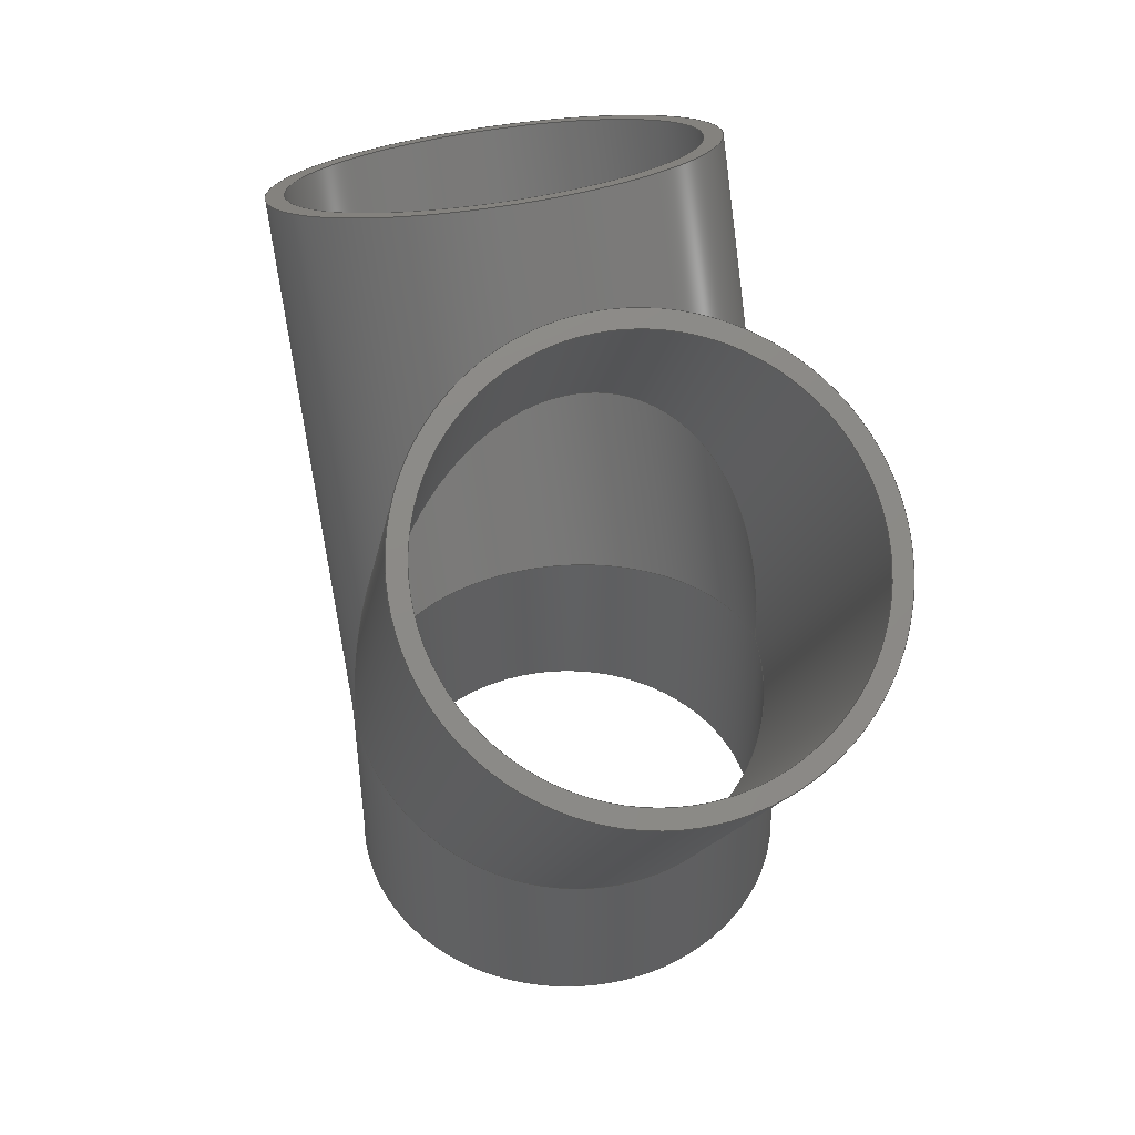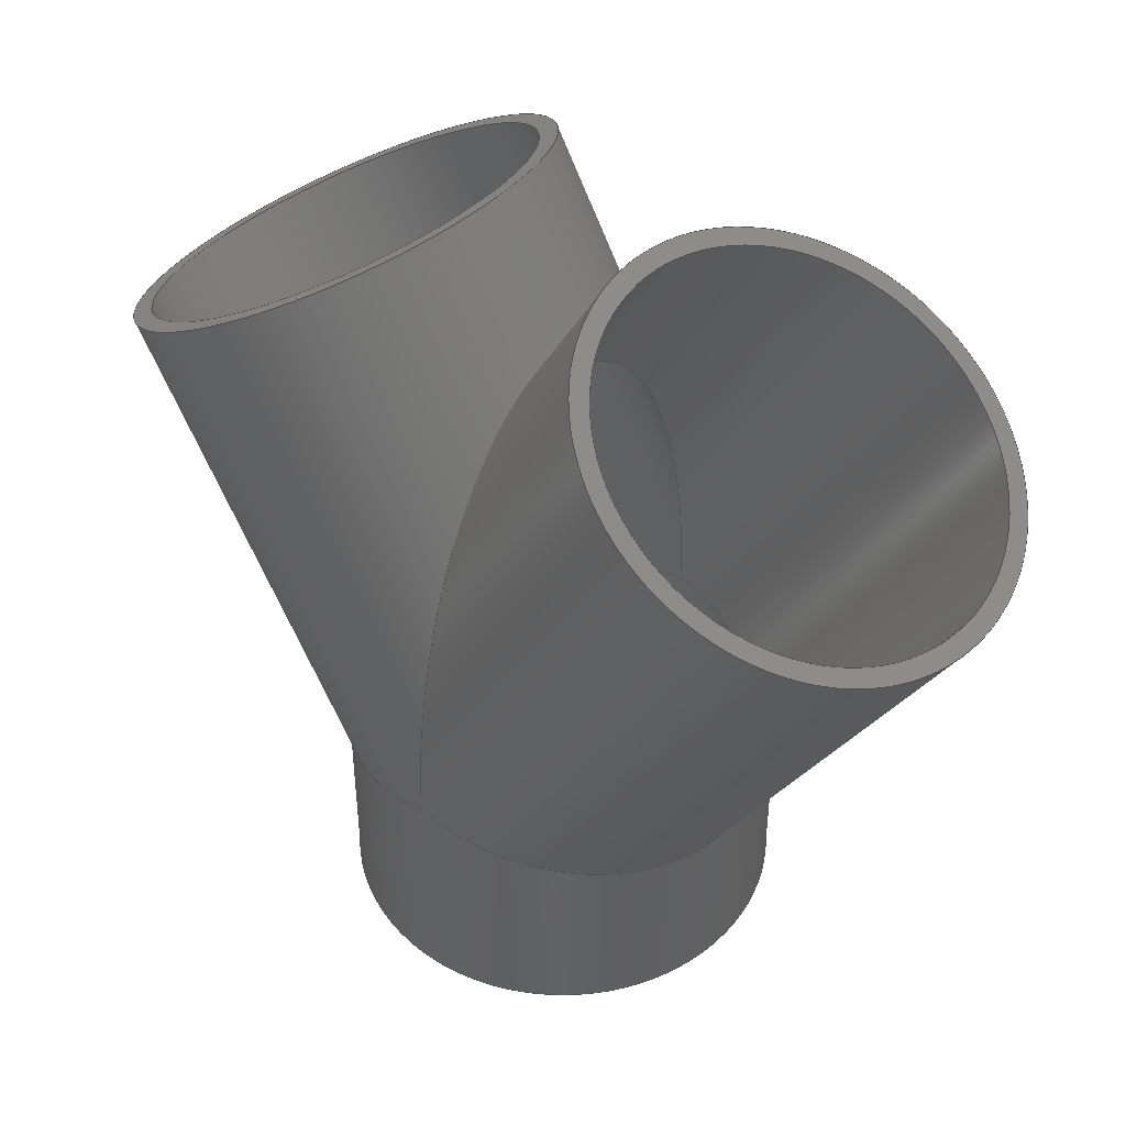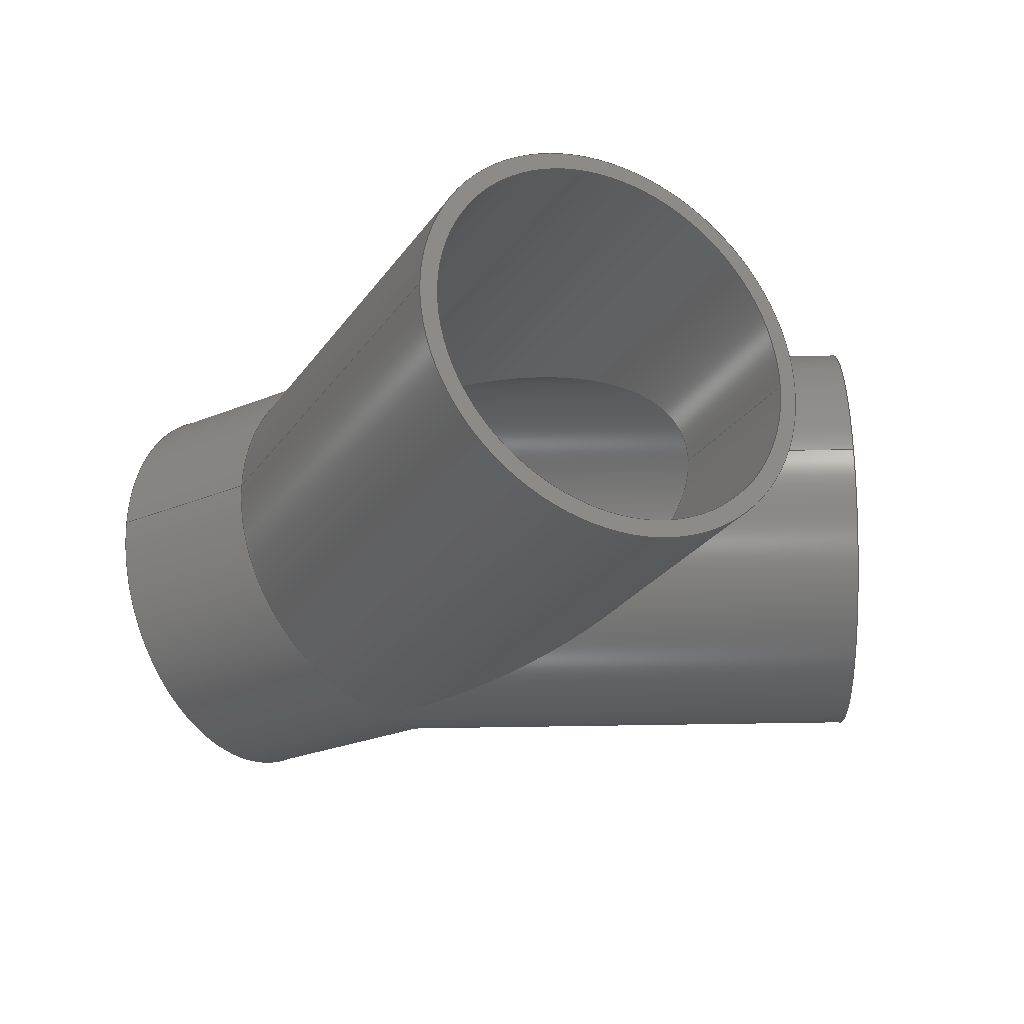
<metadata>
{"format":"step","ext":"stp","renderer":"f3d","projection":"perspective","resolution":1024,"background":"white","views":[{"elev":48.2,"azim":-105.3,"up":"+Y"},{"elev":43.5,"azim":-141.2,"up":"+Y"},{"elev":-27.5,"azim":122.2,"up":"+Z"}]}
</metadata>
<code>
ISO-10303-21;
DATA;
#1=MECHANICAL_DESIGN_GEOMETRIC_PRESENTATION_REPRESENTATION('',(#4),#310);
#2=SHAPE_REPRESENTATION_RELATIONSHIP('SRR','None',#321,#3);
#3=ADVANCED_BREP_SHAPE_REPRESENTATION('',(#5),#309);
#4=STYLED_ITEM('',(#330),#5);
#5=MANIFOLD_SOLID_BREP('Solid3',#156);
#6=FACE_BOUND('',#25,.T.);
#7=FACE_BOUND('',#30,.T.);
#8=FACE_BOUND('',#32,.T.);
#9=PLANE('',#193);
#10=PLANE('',#201);
#11=PLANE('',#202);
#12=FACE_OUTER_BOUND('',#21,.T.);
#13=FACE_OUTER_BOUND('',#22,.T.);
#14=FACE_OUTER_BOUND('',#23,.T.);
#15=FACE_OUTER_BOUND('',#24,.T.);
#16=FACE_OUTER_BOUND('',#26,.T.);
#17=FACE_OUTER_BOUND('',#27,.T.);
#18=FACE_OUTER_BOUND('',#28,.T.);
#19=FACE_OUTER_BOUND('',#29,.T.);
#20=FACE_OUTER_BOUND('',#31,.T.);
#21=EDGE_LOOP('',(#97,#98,#99,#100,#101,#102));
#22=EDGE_LOOP('',(#103,#104,#105,#106,#107,#108));
#23=EDGE_LOOP('',(#109,#110,#111,#112,#113,#114,#115));
#24=EDGE_LOOP('',(#116));
#25=EDGE_LOOP('',(#117));
#26=EDGE_LOOP('',(#118,#119,#120,#121,#122,#123));
#27=EDGE_LOOP('',(#124,#125,#126,#127,#128,#129));
#28=EDGE_LOOP('',(#130,#131,#132,#133,#134,#135,#136));
#29=EDGE_LOOP('',(#137));
#30=EDGE_LOOP('',(#138));
#31=EDGE_LOOP('',(#139));
#32=EDGE_LOOP('',(#140));
#33=CIRCLE('',#180,3.033);
#34=CIRCLE('',#185,3.033);
#35=CIRCLE('',#192,3.312);
#36=CIRCLE('',#195,3.312);
#37=CIRCLE('',#198,3.312);
#38=CIRCLE('',#200,3.033);
#39=LINE('',#267,#45);
#40=LINE('',#276,#46);
#41=LINE('',#289,#47);
#42=LINE('',#294,#48);
#43=LINE('',#299,#49);
#44=LINE('',#303,#50);
#45=VECTOR('',#209,3.033);
#46=VECTOR('',#220,3.033);
#47=VECTOR('',#235,3.312);
#48=VECTOR('',#242,3.312);
#49=VECTOR('',#249,3.312);
#50=VECTOR('',#254,3.033);
#51=ELLIPSE('',#179,6.065,3.033);
#52=ELLIPSE('',#181,6.065,3.033);
#53=ELLIPSE('',#182,3.139,3.033);
#54=ELLIPSE('',#184,3.139,3.033);
#55=ELLIPSE('',#186,3.139,3.033);
#56=ELLIPSE('',#188,3.429,3.312);
#57=ELLIPSE('',#189,6.625,3.312);
#58=ELLIPSE('',#190,6.625,3.312);
#59=ELLIPSE('',#191,3.429,3.312);
#60=ELLIPSE('',#196,3.429,3.312);
#61=VERTEX_POINT('',#263);
#62=VERTEX_POINT('',#264);
#63=VERTEX_POINT('',#266);
#64=VERTEX_POINT('',#269);
#65=VERTEX_POINT('',#273);
#66=VERTEX_POINT('',#275);
#67=VERTEX_POINT('',#280);
#68=VERTEX_POINT('',#281);
#69=VERTEX_POINT('',#283);
#70=VERTEX_POINT('',#285);
#71=VERTEX_POINT('',#288);
#72=VERTEX_POINT('',#293);
#73=VERTEX_POINT('',#298);
#74=VERTEX_POINT('',#302);
#75=EDGE_CURVE('',#61,#62,#51,.T.);
#76=EDGE_CURVE('',#62,#63,#39,.T.);
#77=EDGE_CURVE('',#63,#63,#33,.T.);
#78=EDGE_CURVE('',#62,#64,#52,.T.);
#79=EDGE_CURVE('',#61,#64,#53,.T.);
#80=EDGE_CURVE('',#64,#65,#54,.T.);
#81=EDGE_CURVE('',#65,#66,#40,.T.);
#82=EDGE_CURVE('',#66,#66,#34,.T.);
#83=EDGE_CURVE('',#65,#61,#55,.T.);
#84=EDGE_CURVE('',#67,#68,#56,.T.);
#85=EDGE_CURVE('',#69,#67,#57,.T.);
#86=EDGE_CURVE('',#70,#69,#58,.T.);
#87=EDGE_CURVE('',#68,#70,#59,.T.);
#88=EDGE_CURVE('',#68,#71,#41,.T.);
#89=EDGE_CURVE('',#71,#71,#35,.T.);
#90=EDGE_CURVE('',#68,#72,#42,.T.);
#91=EDGE_CURVE('',#72,#72,#36,.T.);
#92=EDGE_CURVE('',#70,#67,#60,.T.);
#93=EDGE_CURVE('',#69,#73,#43,.T.);
#94=EDGE_CURVE('',#73,#73,#37,.T.);
#95=EDGE_CURVE('',#65,#74,#44,.T.);
#96=EDGE_CURVE('',#74,#74,#38,.T.);
#97=ORIENTED_EDGE('',*,*,#75,.T.);
#98=ORIENTED_EDGE('',*,*,#76,.T.);
#99=ORIENTED_EDGE('',*,*,#77,.F.);
#100=ORIENTED_EDGE('',*,*,#76,.F.);
#101=ORIENTED_EDGE('',*,*,#78,.T.);
#102=ORIENTED_EDGE('',*,*,#79,.F.);
#103=ORIENTED_EDGE('',*,*,#80,.T.);
#104=ORIENTED_EDGE('',*,*,#81,.T.);
#105=ORIENTED_EDGE('',*,*,#82,.T.);
#106=ORIENTED_EDGE('',*,*,#81,.F.);
#107=ORIENTED_EDGE('',*,*,#83,.T.);
#108=ORIENTED_EDGE('',*,*,#79,.T.);
#109=ORIENTED_EDGE('',*,*,#84,.F.);
#110=ORIENTED_EDGE('',*,*,#85,.F.);
#111=ORIENTED_EDGE('',*,*,#86,.F.);
#112=ORIENTED_EDGE('',*,*,#87,.F.);
#113=ORIENTED_EDGE('',*,*,#88,.T.);
#114=ORIENTED_EDGE('',*,*,#89,.F.);
#115=ORIENTED_EDGE('',*,*,#88,.F.);
#116=ORIENTED_EDGE('',*,*,#89,.T.);
#117=ORIENTED_EDGE('',*,*,#77,.T.);
#118=ORIENTED_EDGE('',*,*,#84,.T.);
#119=ORIENTED_EDGE('',*,*,#90,.T.);
#120=ORIENTED_EDGE('',*,*,#91,.T.);
#121=ORIENTED_EDGE('',*,*,#90,.F.);
#122=ORIENTED_EDGE('',*,*,#87,.T.);
#123=ORIENTED_EDGE('',*,*,#92,.T.);
#124=ORIENTED_EDGE('',*,*,#86,.T.);
#125=ORIENTED_EDGE('',*,*,#93,.T.);
#126=ORIENTED_EDGE('',*,*,#94,.F.);
#127=ORIENTED_EDGE('',*,*,#93,.F.);
#128=ORIENTED_EDGE('',*,*,#85,.T.);
#129=ORIENTED_EDGE('',*,*,#92,.F.);
#130=ORIENTED_EDGE('',*,*,#80,.F.);
#131=ORIENTED_EDGE('',*,*,#78,.F.);
#132=ORIENTED_EDGE('',*,*,#75,.F.);
#133=ORIENTED_EDGE('',*,*,#83,.F.);
#134=ORIENTED_EDGE('',*,*,#95,.T.);
#135=ORIENTED_EDGE('',*,*,#96,.F.);
#136=ORIENTED_EDGE('',*,*,#95,.F.);
#137=ORIENTED_EDGE('',*,*,#94,.T.);
#138=ORIENTED_EDGE('',*,*,#96,.T.);
#139=ORIENTED_EDGE('',*,*,#91,.F.);
#140=ORIENTED_EDGE('',*,*,#82,.F.);
#141=CYLINDRICAL_SURFACE('',#178,3.033);
#142=CYLINDRICAL_SURFACE('',#183,3.033);
#143=CYLINDRICAL_SURFACE('',#187,3.312);
#144=CYLINDRICAL_SURFACE('',#194,3.312);
#145=CYLINDRICAL_SURFACE('',#197,3.312);
#146=CYLINDRICAL_SURFACE('',#199,3.033);
#147=ADVANCED_FACE('',(#12),#141,.F.);
#148=ADVANCED_FACE('',(#13),#142,.F.);
#149=ADVANCED_FACE('',(#14),#143,.T.);
#150=ADVANCED_FACE('',(#15,#6),#9,.T.);
#151=ADVANCED_FACE('',(#16),#144,.T.);
#152=ADVANCED_FACE('',(#17),#145,.T.);
#153=ADVANCED_FACE('',(#18),#146,.F.);
#154=ADVANCED_FACE('',(#19,#7),#10,.T.);
#155=ADVANCED_FACE('',(#20,#8),#11,.F.);
#156=CLOSED_SHELL('',(#147,#148,#149,#150,#151,#152,#153,#154,#155));
#157=DERIVED_UNIT_ELEMENT(#159,1);
#158=DERIVED_UNIT_ELEMENT(#315,-3);
#159=(
CONVERSION_BASED_UNIT('gram',#161)
MASS_UNIT()
NAMED_UNIT(#312)
);
#160=(
MASS_UNIT()
NAMED_UNIT(*)
SI_UNIT(.KILO.,.GRAM.)
);
#161=MASS_MEASURE_WITH_UNIT(MASS_MEASURE(0.001),#160);
#162=DERIVED_UNIT((#157,#158));
#163=MEASURE_REPRESENTATION_ITEM('density measure',
POSITIVE_RATIO_MEASURE(1),#162);
#164=PROPERTY_DEFINITION_REPRESENTATION(#169,#166);
#165=PROPERTY_DEFINITION_REPRESENTATION(#170,#167);
#166=REPRESENTATION('material name',(#168),#309);
#167=REPRESENTATION('density',(#163),#309);
#168=DESCRIPTIVE_REPRESENTATION_ITEM('Generic','Generic');
#169=PROPERTY_DEFINITION('material property','material name',#323);
#170=PROPERTY_DEFINITION('material property','density of part',#323);
#171=DATE_TIME_ROLE('creation_date');
#172=APPLIED_DATE_AND_TIME_ASSIGNMENT(#173,#171,(#323));
#173=DATE_AND_TIME(#174,#175);
#174=CALENDAR_DATE(2023,21,11);
#175=LOCAL_TIME(0,0,0,#176);
#176=COORDINATED_UNIVERSAL_TIME_OFFSET(0,0,.BEHIND.);
#177=AXIS2_PLACEMENT_3D('placement',#261,#203,#204);
#178=AXIS2_PLACEMENT_3D('',#262,#205,#206);
#179=AXIS2_PLACEMENT_3D('',#265,#207,#208);
#180=AXIS2_PLACEMENT_3D('',#268,#210,#211);
#181=AXIS2_PLACEMENT_3D('',#270,#212,#213);
#182=AXIS2_PLACEMENT_3D('',#271,#214,#215);
#183=AXIS2_PLACEMENT_3D('',#272,#216,#217);
#184=AXIS2_PLACEMENT_3D('',#274,#218,#219);
#185=AXIS2_PLACEMENT_3D('',#277,#221,#222);
#186=AXIS2_PLACEMENT_3D('',#278,#223,#224);
#187=AXIS2_PLACEMENT_3D('',#279,#225,#226);
#188=AXIS2_PLACEMENT_3D('',#282,#227,#228);
#189=AXIS2_PLACEMENT_3D('',#284,#229,#230);
#190=AXIS2_PLACEMENT_3D('',#286,#231,#232);
#191=AXIS2_PLACEMENT_3D('',#287,#233,#234);
#192=AXIS2_PLACEMENT_3D('',#290,#236,#237);
#193=AXIS2_PLACEMENT_3D('',#291,#238,#239);
#194=AXIS2_PLACEMENT_3D('',#292,#240,#241);
#195=AXIS2_PLACEMENT_3D('',#295,#243,#244);
#196=AXIS2_PLACEMENT_3D('',#296,#245,#246);
#197=AXIS2_PLACEMENT_3D('',#297,#247,#248);
#198=AXIS2_PLACEMENT_3D('',#300,#250,#251);
#199=AXIS2_PLACEMENT_3D('',#301,#252,#253);
#200=AXIS2_PLACEMENT_3D('',#304,#255,#256);
#201=AXIS2_PLACEMENT_3D('',#305,#257,#258);
#202=AXIS2_PLACEMENT_3D('',#306,#259,#260);
#203=DIRECTION('axis',(0,0,1));
#204=DIRECTION('refdir',(1,0,0));
#205=DIRECTION('center_axis',(-0.5,-0.866,0));
#206=DIRECTION('ref_axis',(0.866,-0.5,0));
#207=DIRECTION('center_axis',(-1,1.153e-16,0));
#208=DIRECTION('ref_axis',(-1.153e-16,-1,0));
#209=DIRECTION('',(0.5,0.866,0));
#210=DIRECTION('center_axis',(-0.5,-0.866,0));
#211=DIRECTION('ref_axis',(0.866,-0.5,0));
#212=DIRECTION('center_axis',(-1,1.153e-16,0));
#213=DIRECTION('ref_axis',(-1.153e-16,-1,0));
#214=DIRECTION('center_axis',(0.2588,0.9659,0));
#215=DIRECTION('ref_axis',(-0.9659,0.2588,0));
#216=DIRECTION('center_axis',(0,1,0));
#217=DIRECTION('ref_axis',(1,0,0));
#218=DIRECTION('center_axis',(-0.2588,0.9659,0));
#219=DIRECTION('ref_axis',(-0.9659,-0.2588,0));
#220=DIRECTION('',(0,-1,0));
#221=DIRECTION('center_axis',(0,-1,0));
#222=DIRECTION('ref_axis',(1,0,0));
#223=DIRECTION('center_axis',(-0.2588,0.9659,0));
#224=DIRECTION('ref_axis',(-0.9659,-0.2588,0));
#225=DIRECTION('center_axis',(-0.5,-0.866,0));
#226=DIRECTION('ref_axis',(-0.866,0.5,0));
#227=DIRECTION('center_axis',(-0.2588,-0.9659,0));
#228=DIRECTION('ref_axis',(-0.9659,0.2588,0));
#229=DIRECTION('center_axis',(-1,8.445e-16,0));
#230=DIRECTION('ref_axis',(8.445e-16,1,0));
#231=DIRECTION('center_axis',(-1,8.445e-16,0));
#232=DIRECTION('ref_axis',(8.445e-16,1,0));
#233=DIRECTION('center_axis',(-0.2588,-0.9659,0));
#234=DIRECTION('ref_axis',(-0.9659,0.2588,0));
#235=DIRECTION('',(0.5,0.866,0));
#236=DIRECTION('center_axis',(0.5,0.866,0));
#237=DIRECTION('ref_axis',(-0.866,0.5,0));
#238=DIRECTION('center_axis',(0.5,0.866,0));
#239=DIRECTION('ref_axis',(0,0,-1));
#240=DIRECTION('center_axis',(0,1,0));
#241=DIRECTION('ref_axis',(-1,0,0));
#242=DIRECTION('',(0,-1,0));
#243=DIRECTION('center_axis',(0,1,0));
#244=DIRECTION('ref_axis',(-1,0,0));
#245=DIRECTION('center_axis',(0.2588,-0.9659,0));
#246=DIRECTION('ref_axis',(-0.9659,-0.2588,0));
#247=DIRECTION('center_axis',(0.5,-0.866,0));
#248=DIRECTION('ref_axis',(-0.866,-0.5,0));
#249=DIRECTION('',(-0.5,0.866,0));
#250=DIRECTION('center_axis',(-0.5,0.866,0));
#251=DIRECTION('ref_axis',(-0.866,-0.5,0));
#252=DIRECTION('center_axis',(0.5,-0.866,0));
#253=DIRECTION('ref_axis',(0.866,0.5,0));
#254=DIRECTION('',(-0.5,0.866,0));
#255=DIRECTION('center_axis',(0.5,-0.866,0));
#256=DIRECTION('ref_axis',(0.866,0.5,0));
#257=DIRECTION('center_axis',(-0.5,0.866,0));
#258=DIRECTION('ref_axis',(0,0,1));
#259=DIRECTION('center_axis',(0,1,0));
#260=DIRECTION('ref_axis',(0,0,1));
#261=CARTESIAN_POINT('',(0,0,0));
#262=CARTESIAN_POINT('Origin',(4,10.43,0));
#263=CARTESIAN_POINT('',(5.595e-15,3.5,3.033));
#264=CARTESIAN_POINT('',(0,9.565,-3.714e-16));
#265=CARTESIAN_POINT('Origin',(-6.994e-16,3.5,0));
#266=CARTESIAN_POINT('',(1.374,11.94,3.714e-16));
#267=CARTESIAN_POINT('',(1.374,11.94,-3.714e-16));
#268=CARTESIAN_POINT('Origin',(4,10.43,0));
#269=CARTESIAN_POINT('',(5.595e-15,3.5,-3.033));
#270=CARTESIAN_POINT('Origin',(-6.994e-16,3.5,0));
#271=CARTESIAN_POINT('Origin',(6.994e-16,3.5,0));
#272=CARTESIAN_POINT('Origin',(0,0,0));
#273=CARTESIAN_POINT('',(-3.033,2.687,3.714e-16));
#274=CARTESIAN_POINT('Origin',(-6.994e-16,3.5,0));
#275=CARTESIAN_POINT('',(-3.033,0,3.714e-16));
#276=CARTESIAN_POINT('',(-3.033,0,3.714e-16));
#277=CARTESIAN_POINT('Origin',(0,0,0));
#278=CARTESIAN_POINT('Origin',(-6.994e-16,3.5,0));
#279=CARTESIAN_POINT('Origin',(4,10.43,0));
#280=CARTESIAN_POINT('',(5.595e-15,3.5,-3.312));
#281=CARTESIAN_POINT('',(3.312,2.612,4.057e-16));
#282=CARTESIAN_POINT('Origin',(-1.399e-15,3.5,0));
#283=CARTESIAN_POINT('',(4.895e-15,10.12,4.057e-16));
#284=CARTESIAN_POINT('Origin',(-6.994e-16,3.5,0));
#285=CARTESIAN_POINT('',(5.595e-15,3.5,3.312));
#286=CARTESIAN_POINT('Origin',(-6.994e-16,3.5,0));
#287=CARTESIAN_POINT('Origin',(-1.399e-15,3.5,0));
#288=CARTESIAN_POINT('',(6.869,8.772,4.057e-16));
#289=CARTESIAN_POINT('',(6.869,8.772,4.057e-16));
#290=CARTESIAN_POINT('Origin',(4,10.43,0));
#291=CARTESIAN_POINT('Origin',(4,10.43,0));
#292=CARTESIAN_POINT('Origin',(0,0,0));
#293=CARTESIAN_POINT('',(3.312,0,-4.057e-16));
#294=CARTESIAN_POINT('',(3.312,0,-4.057e-16));
#295=CARTESIAN_POINT('Origin',(0,0,0));
#296=CARTESIAN_POINT('Origin',(6.994e-16,3.5,0));
#297=CARTESIAN_POINT('Origin',(-4,10.43,0));
#298=CARTESIAN_POINT('',(-1.131,12.08,4.057e-16));
#299=CARTESIAN_POINT('',(-1.131,12.08,4.057e-16));
#300=CARTESIAN_POINT('Origin',(-4,10.43,0));
#301=CARTESIAN_POINT('Origin',(-4,10.43,0));
#302=CARTESIAN_POINT('',(-6.626,8.912,3.714e-16));
#303=CARTESIAN_POINT('',(-6.626,8.912,-3.714e-16));
#304=CARTESIAN_POINT('Origin',(-4,10.43,0));
#305=CARTESIAN_POINT('Origin',(-4,10.43,0));
#306=CARTESIAN_POINT('Origin',(0,0,0));
#307=UNCERTAINTY_MEASURE_WITH_UNIT(LENGTH_MEASURE(0.0003937),
#313,'DISTANCE_ACCURACY_VALUE',
'Maximum model space distance between geometric entities at asserted c
onnectivities');
#308=UNCERTAINTY_MEASURE_WITH_UNIT(LENGTH_MEASURE(0.0003937),
#313,'DISTANCE_ACCURACY_VALUE',
'Maximum model space distance between geometric entities at asserted c
onnectivities');
#309=(
GEOMETRIC_REPRESENTATION_CONTEXT(3)
GLOBAL_UNCERTAINTY_ASSIGNED_CONTEXT((#307))
GLOBAL_UNIT_ASSIGNED_CONTEXT((#313,#317,#318))
REPRESENTATION_CONTEXT('','3D')
);
#310=(
GEOMETRIC_REPRESENTATION_CONTEXT(3)
GLOBAL_UNCERTAINTY_ASSIGNED_CONTEXT((#308))
GLOBAL_UNIT_ASSIGNED_CONTEXT((#313,#317,#318))
REPRESENTATION_CONTEXT('','3D')
);
#311=DIMENSIONAL_EXPONENTS(1,0,0,0,0,0,0);
#312=DIMENSIONAL_EXPONENTS(1,0,0,0,0,0,0);
#313=(
CONVERSION_BASED_UNIT('inch',#316)
LENGTH_UNIT()
NAMED_UNIT(#311)
);
#314=(
LENGTH_UNIT()
NAMED_UNIT(*)
SI_UNIT(.MILLI.,.METRE.)
);
#315=(
LENGTH_UNIT()
NAMED_UNIT(*)
SI_UNIT(.CENTI.,.METRE.)
);
#316=LENGTH_MEASURE_WITH_UNIT(LENGTH_MEASURE(25.4),#314);
#317=(
NAMED_UNIT(*)
PLANE_ANGLE_UNIT()
SI_UNIT($,.RADIAN.)
);
#318=(
NAMED_UNIT(*)
SI_UNIT($,.STERADIAN.)
SOLID_ANGLE_UNIT()
);
#319=SHAPE_DEFINITION_REPRESENTATION(#320,#321);
#320=PRODUCT_DEFINITION_SHAPE('',$,#323);
#321=SHAPE_REPRESENTATION('',(#177),#309);
#322=PRODUCT_DEFINITION_CONTEXT('part definition',#327,'design');
#323=PRODUCT_DEFINITION('WYE-S6-SCH40-60','True Wye',#324,#322);
#324=PRODUCT_DEFINITION_FORMATION('',$,#329);
#325=PRODUCT_RELATED_PRODUCT_CATEGORY('True Wye','True Wye',(#329));
#326=APPLICATION_PROTOCOL_DEFINITION('international standard',
'automotive_design',2009,#327);
#327=APPLICATION_CONTEXT(
'Core Data for Automotive Mechanical Design Process');
#328=PRODUCT_CONTEXT('part definition',#327,'mechanical');
#329=PRODUCT('WYE-S6-SCH40-60','True Wye',$,(#328));
#330=PRESENTATION_STYLE_ASSIGNMENT((#331));
#331=SURFACE_STYLE_USAGE(.BOTH.,#334);
#332=SURFACE_STYLE_RENDERING_WITH_PROPERTIES($,#338,(#333));
#333=SURFACE_STYLE_TRANSPARENT(0);
#334=SURFACE_SIDE_STYLE('',(#335,#332));
#335=SURFACE_STYLE_FILL_AREA(#336);
#336=FILL_AREA_STYLE('',(#337));
#337=FILL_AREA_STYLE_COLOUR('',#338);
#338=COLOUR_RGB('',0.749,0.749,0.749);
ENDSEC;
END-ISO-10303-21;

</code>
